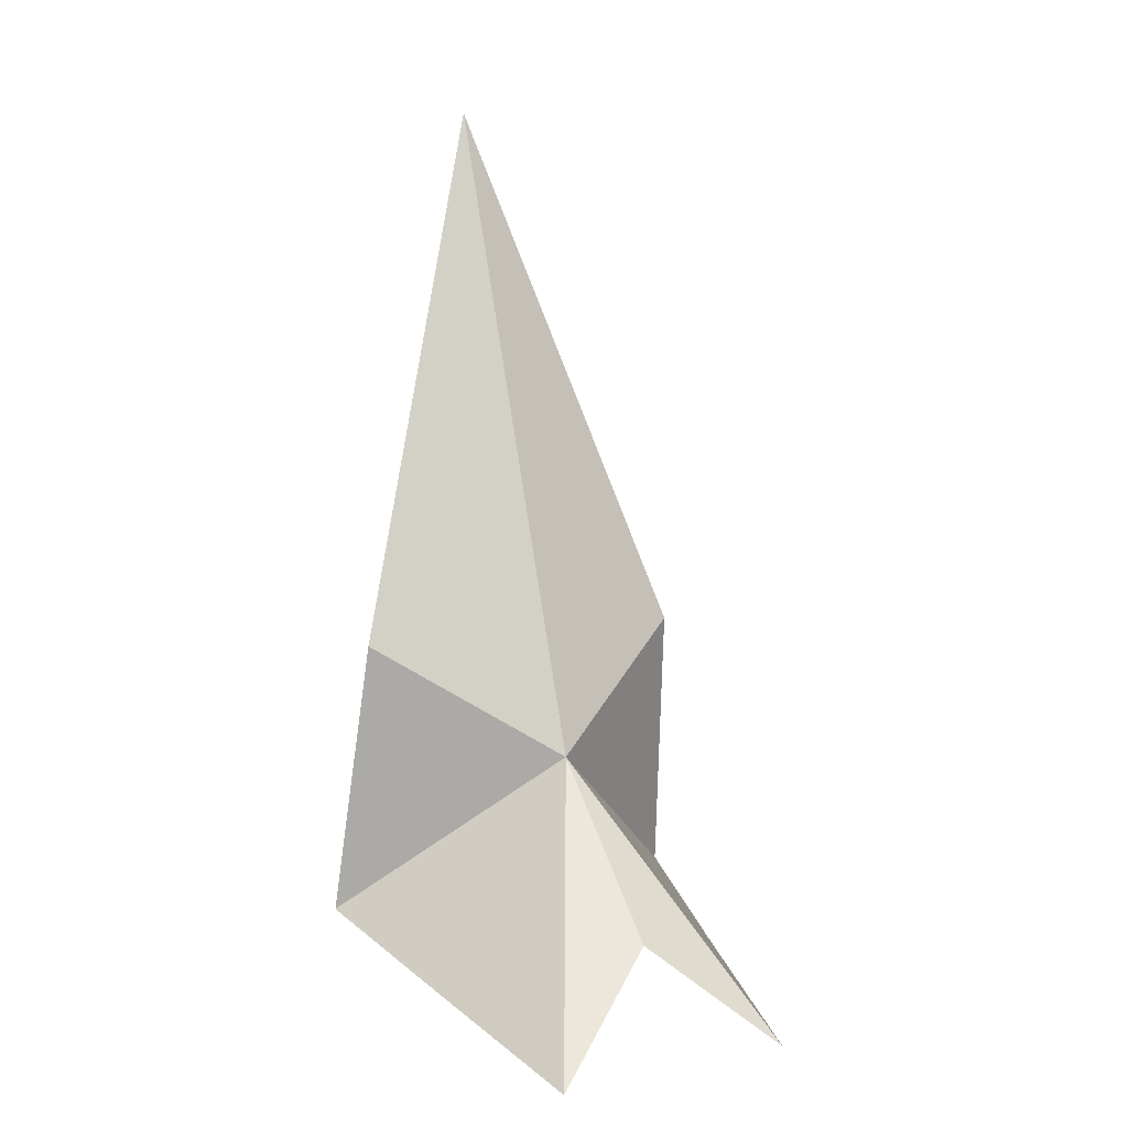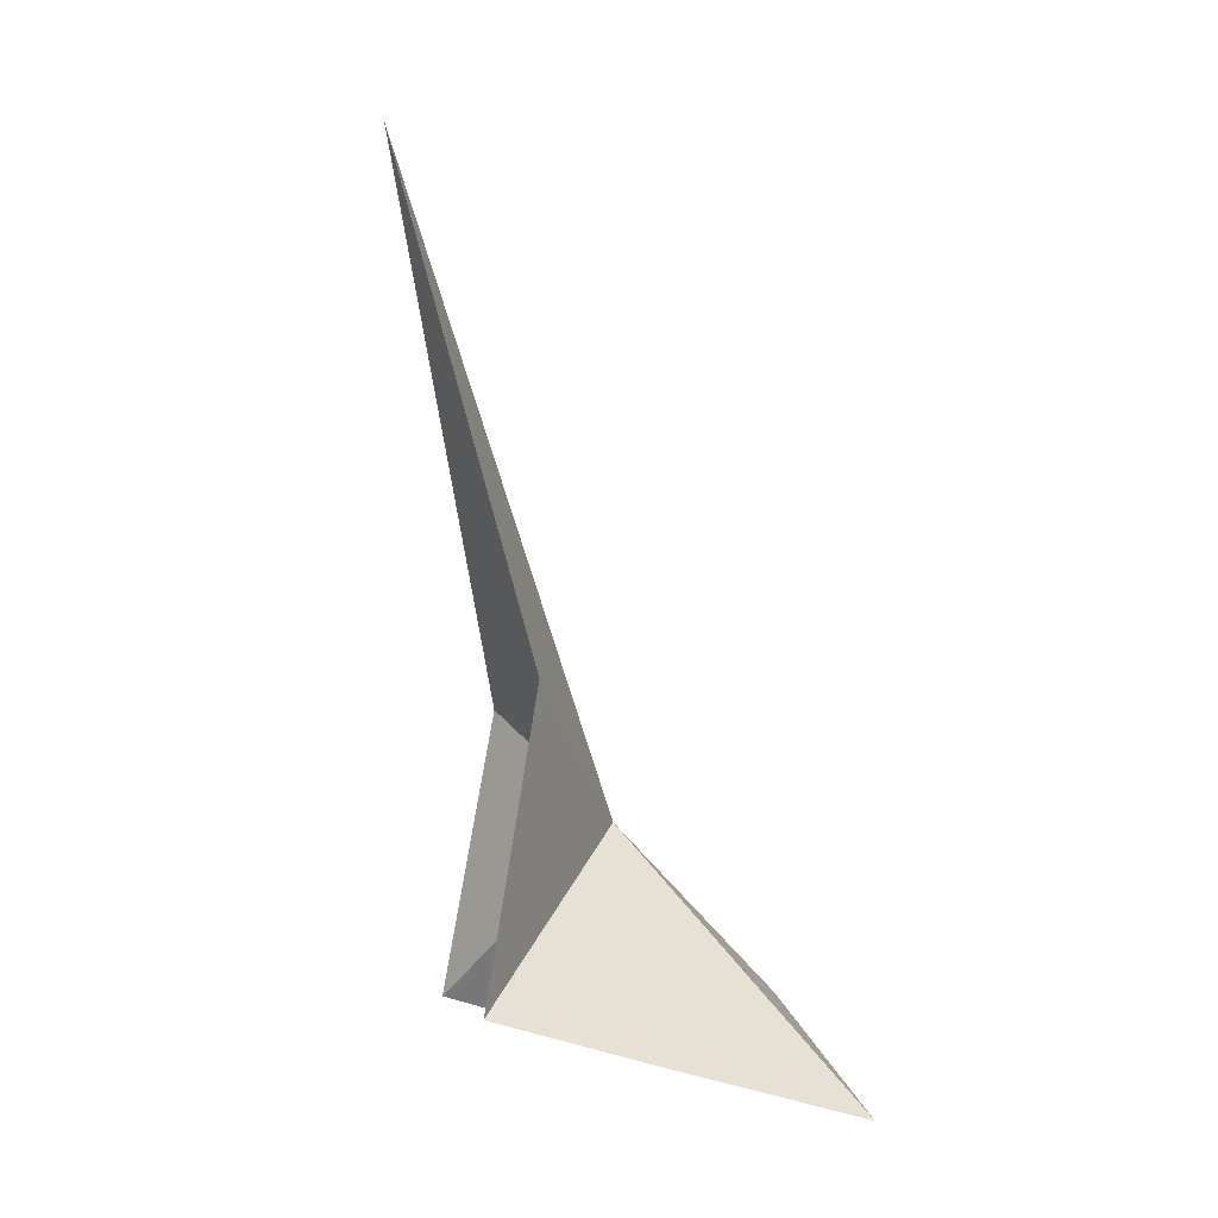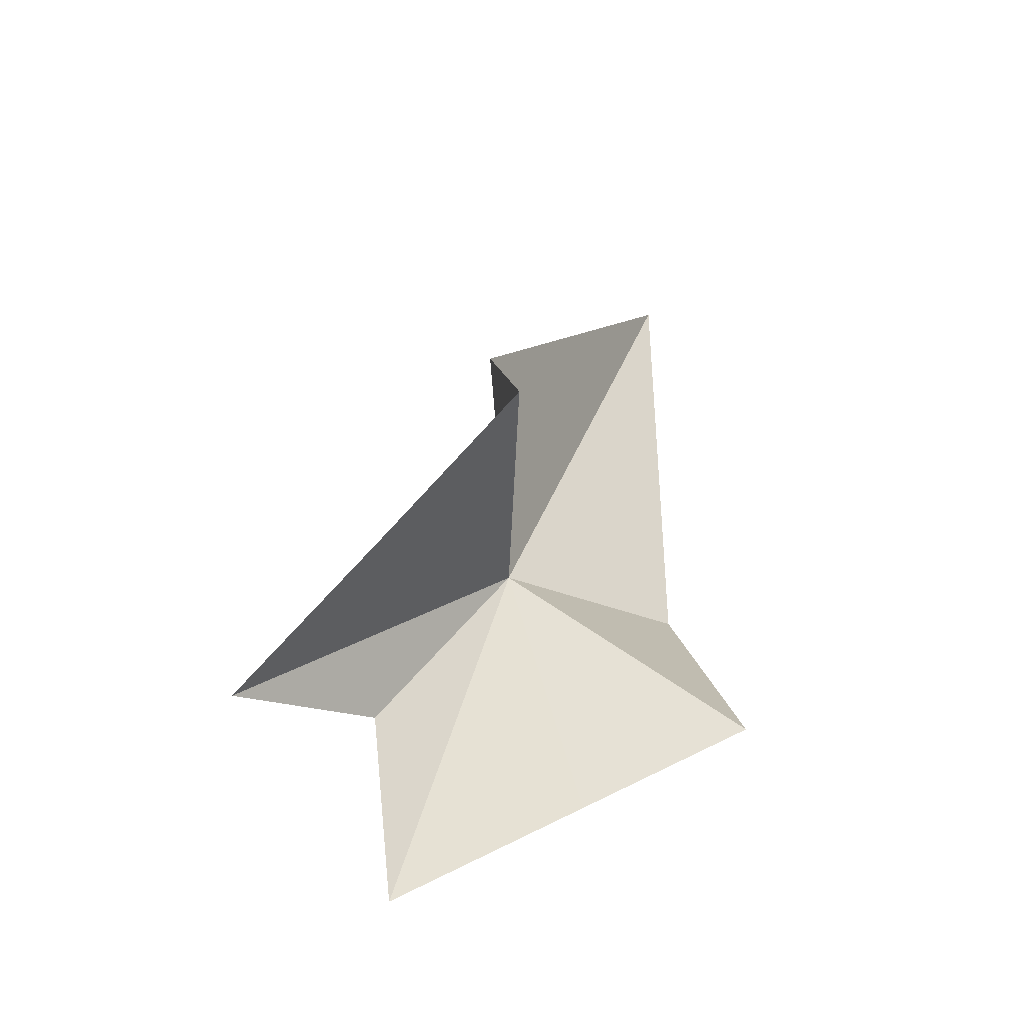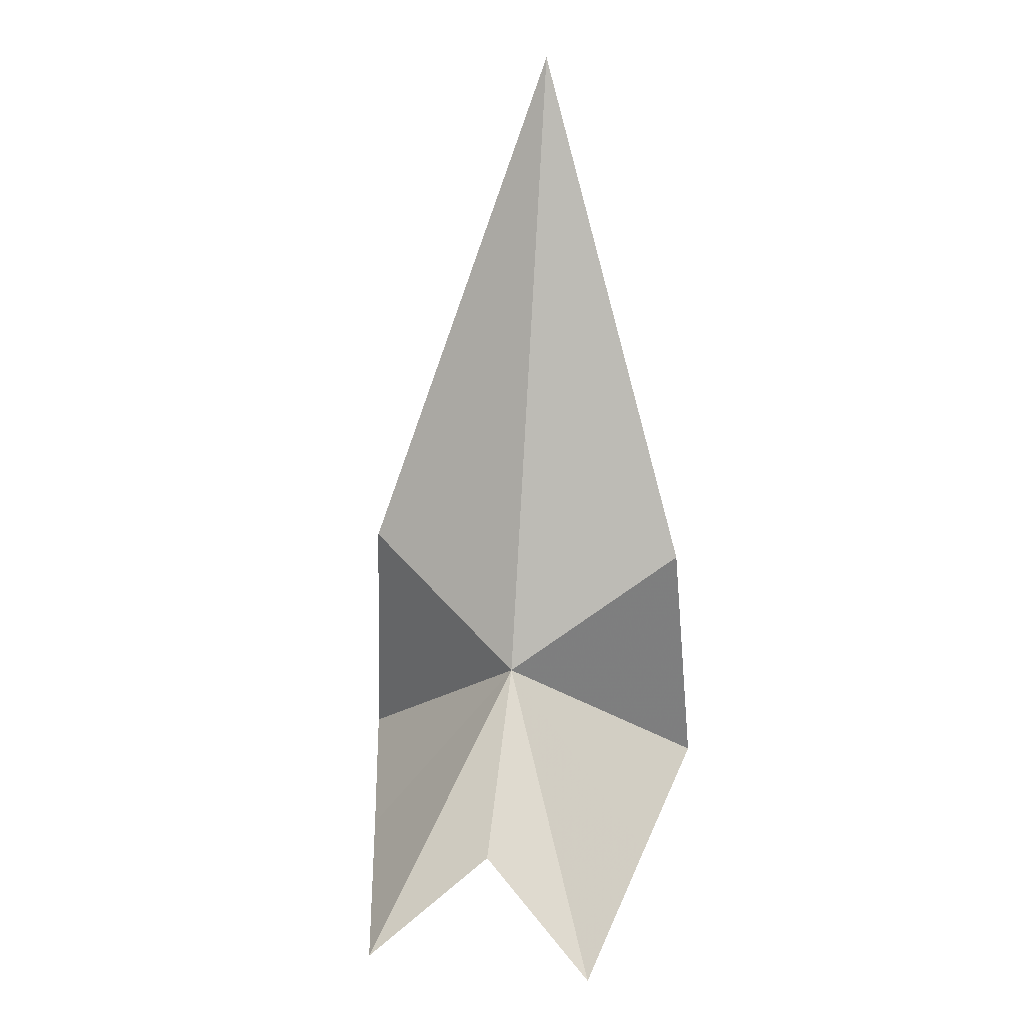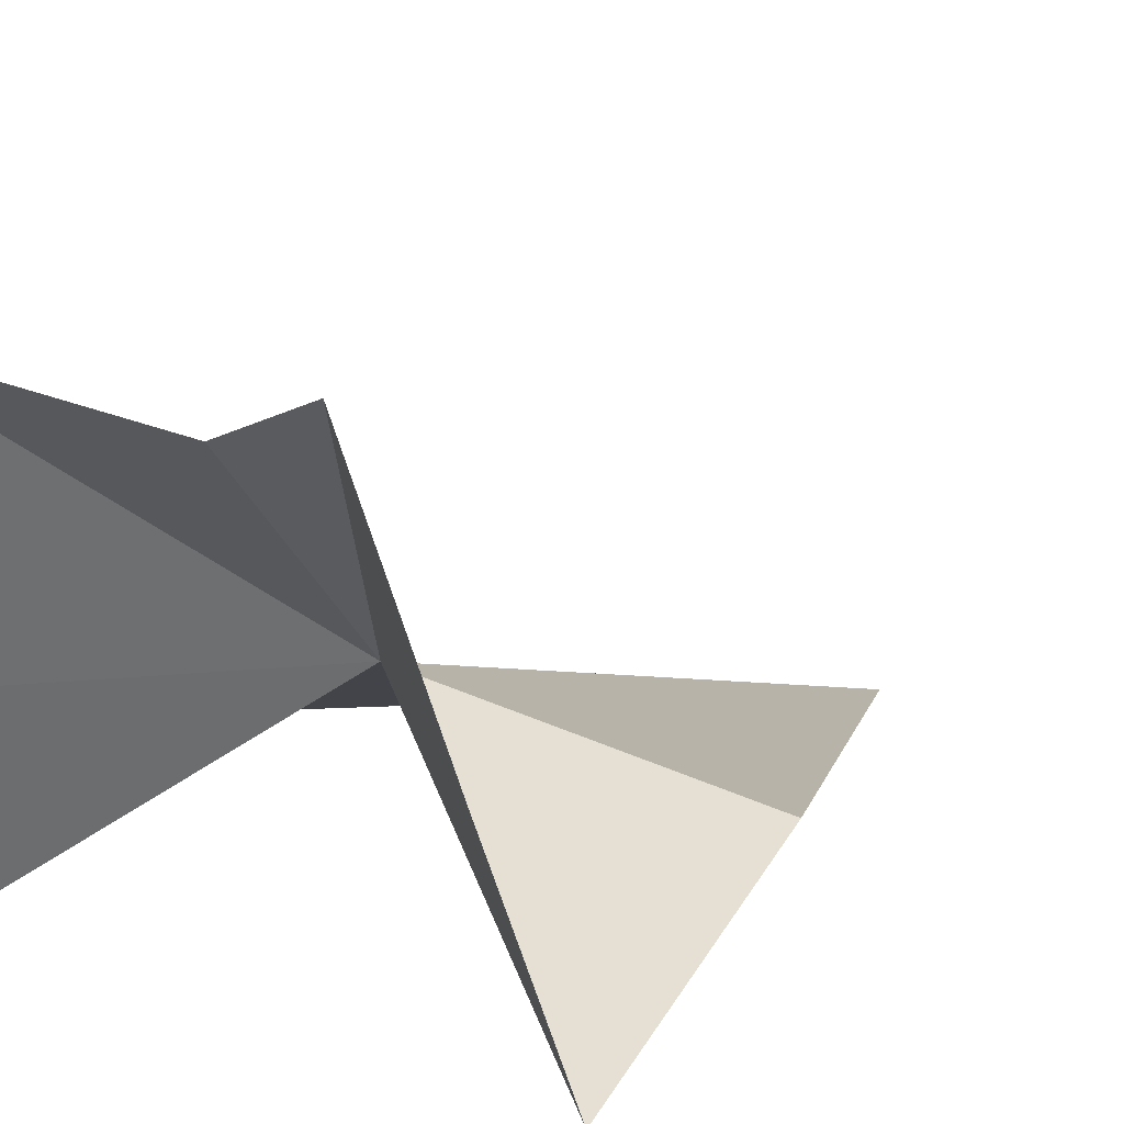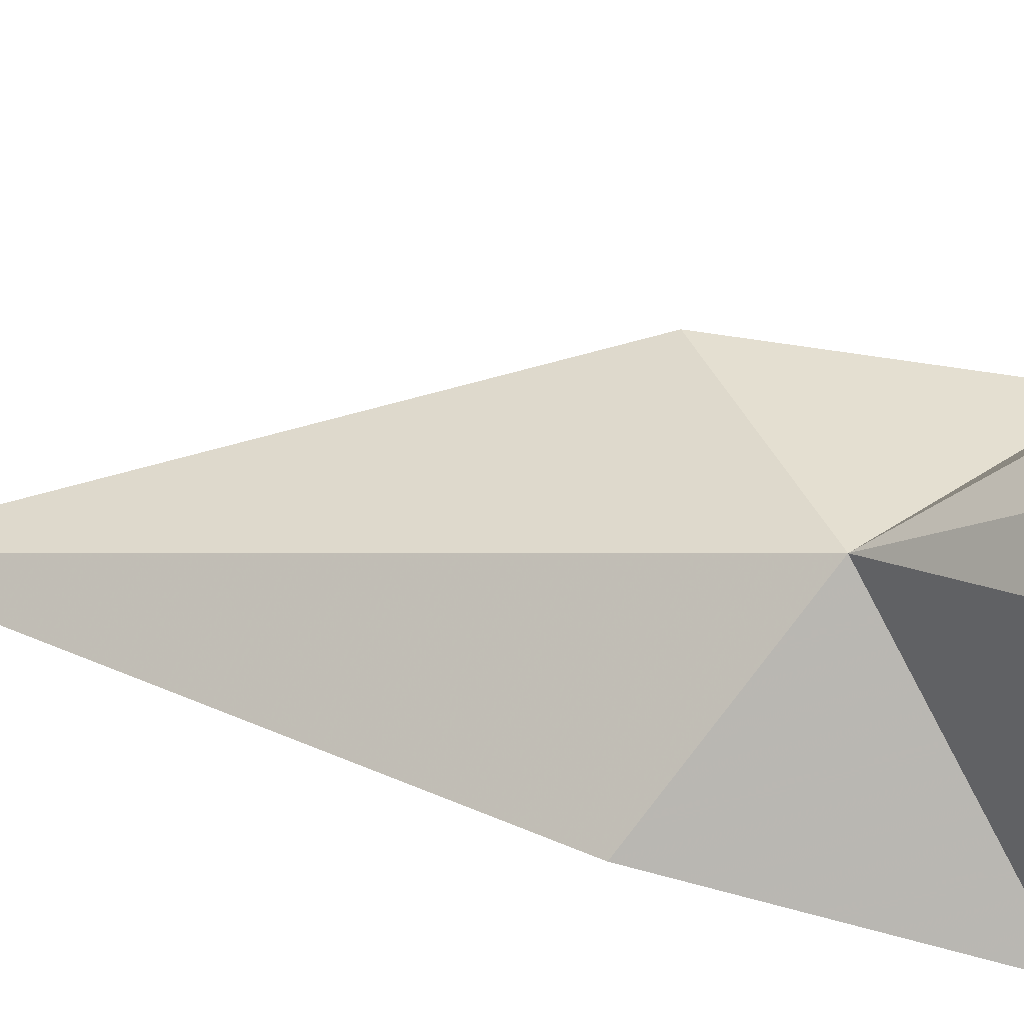
<metadata>
{"format":"obj","ext":"obj","renderer":"f3d","projection":"perspective","resolution":1024,"background":"white","views":[{"elev":7.9,"azim":150.1,"up":"+Z"},{"elev":-6.9,"azim":80.9,"up":"+Z"},{"elev":-71.0,"azim":-57.0,"up":"+Z"},{"elev":24.3,"azim":-169.7,"up":"+Z"},{"elev":17.3,"azim":-153.2,"up":"+Y"},{"elev":66.5,"azim":98.1,"up":"+Y"}]}
</metadata>
<code>
v 7.873 13.97 12.97
v 7.873 6.952 34.08
v 2.195 11.03 16.69
v 1.558 9.495 7.604
v 2.663 14.7 6.173
v 3.91 20.74 4.581
v 7.873 18.82 7.956
v 13.55 11.03 16.69
v 14.19 9.495 7.604
v 11.84 20.74 4.581
v 13.08 14.7 6.173
f 1 4 3
f 1 6 5
f 1 5 4
f 1 7 6
f 1 8 9
f 1 11 10
f 1 9 11
f 1 10 7
f 1 3 2
f 1 2 8

</code>
